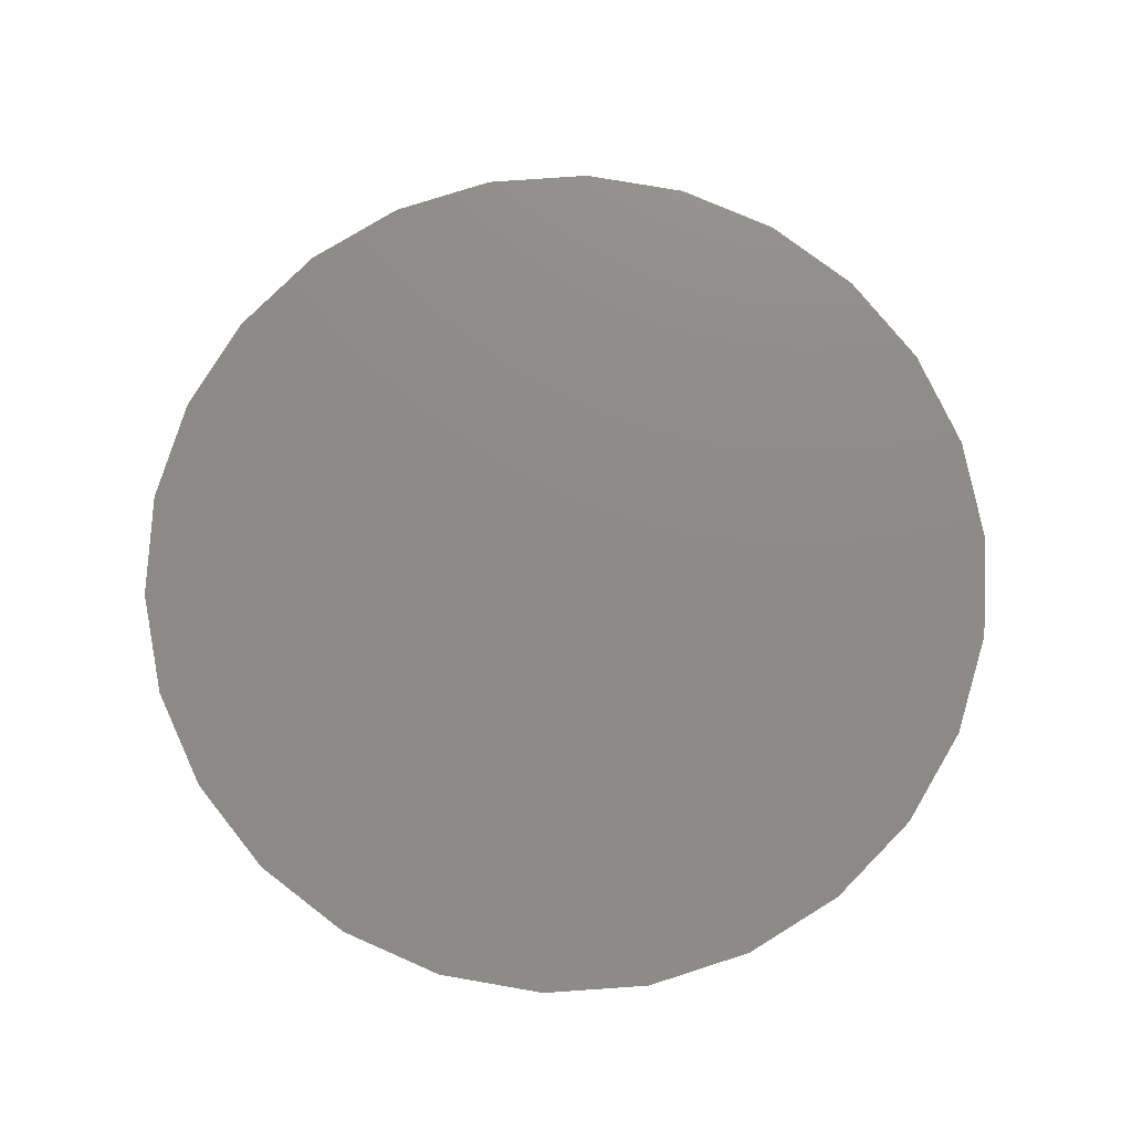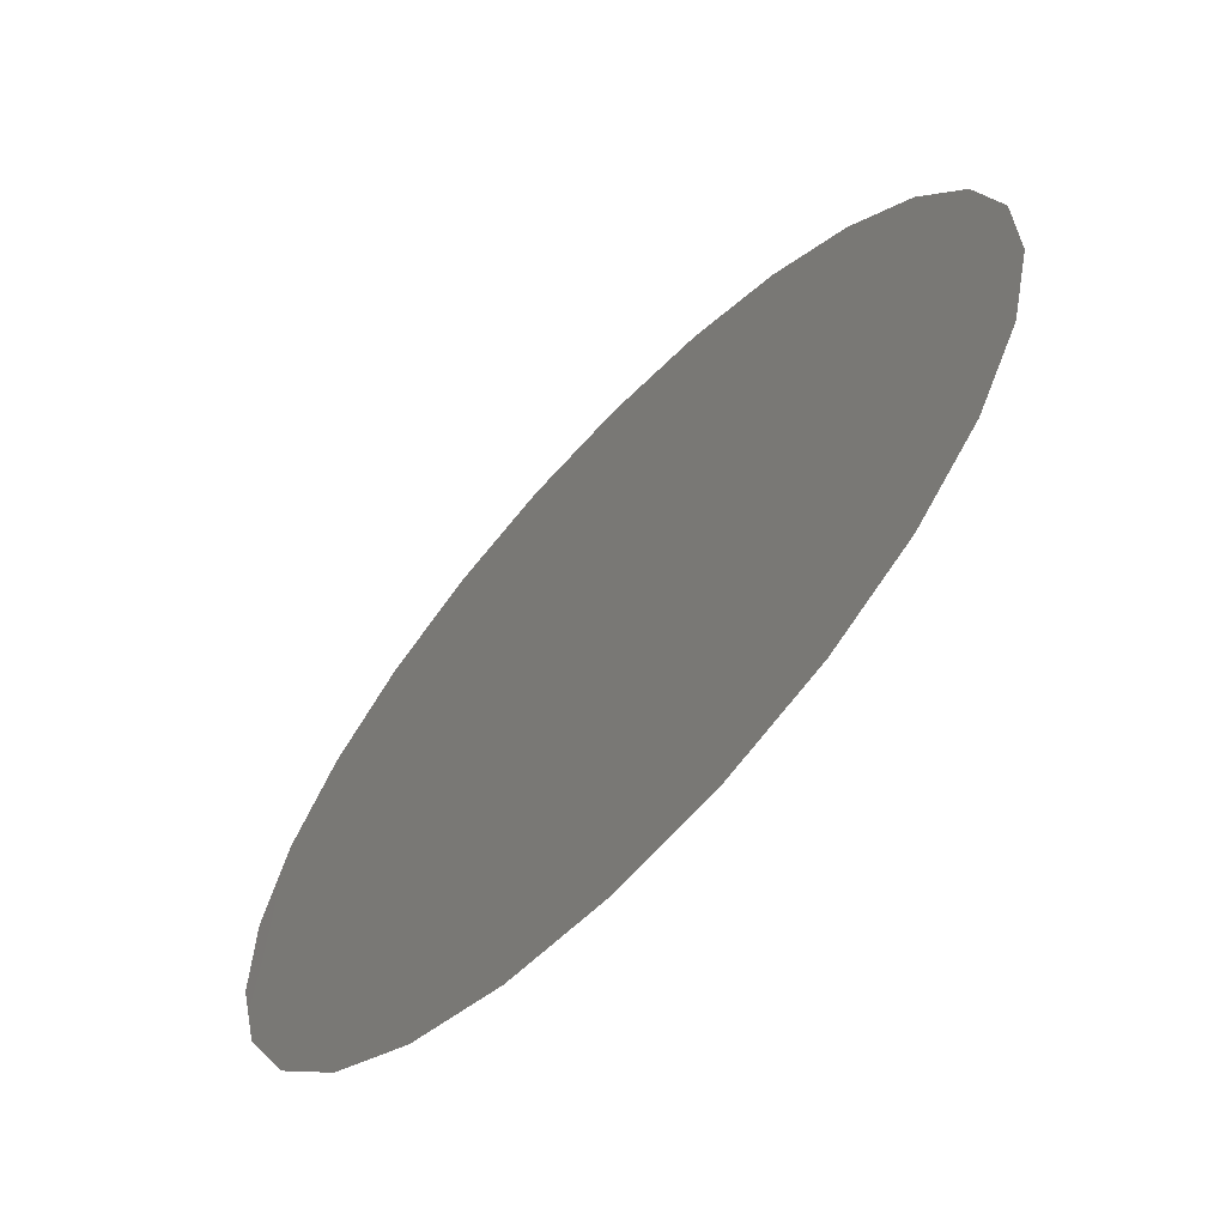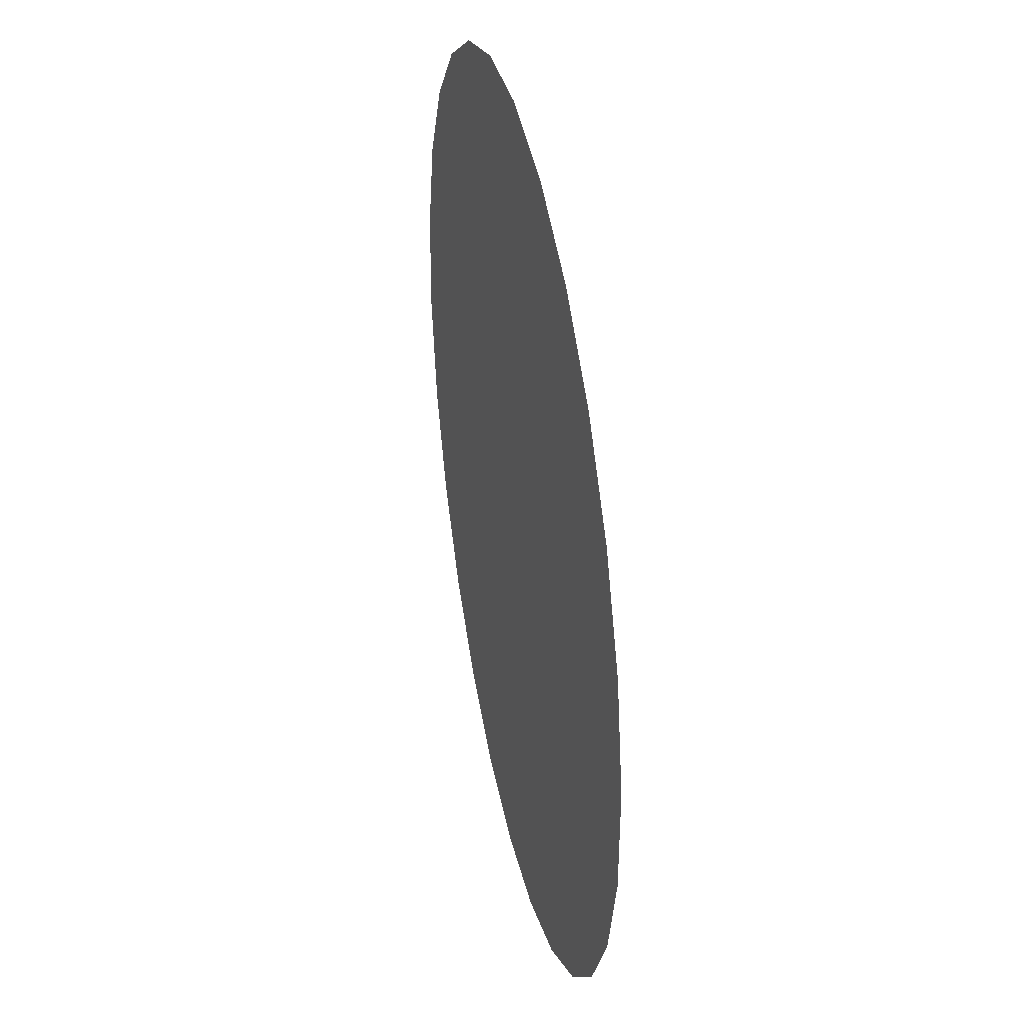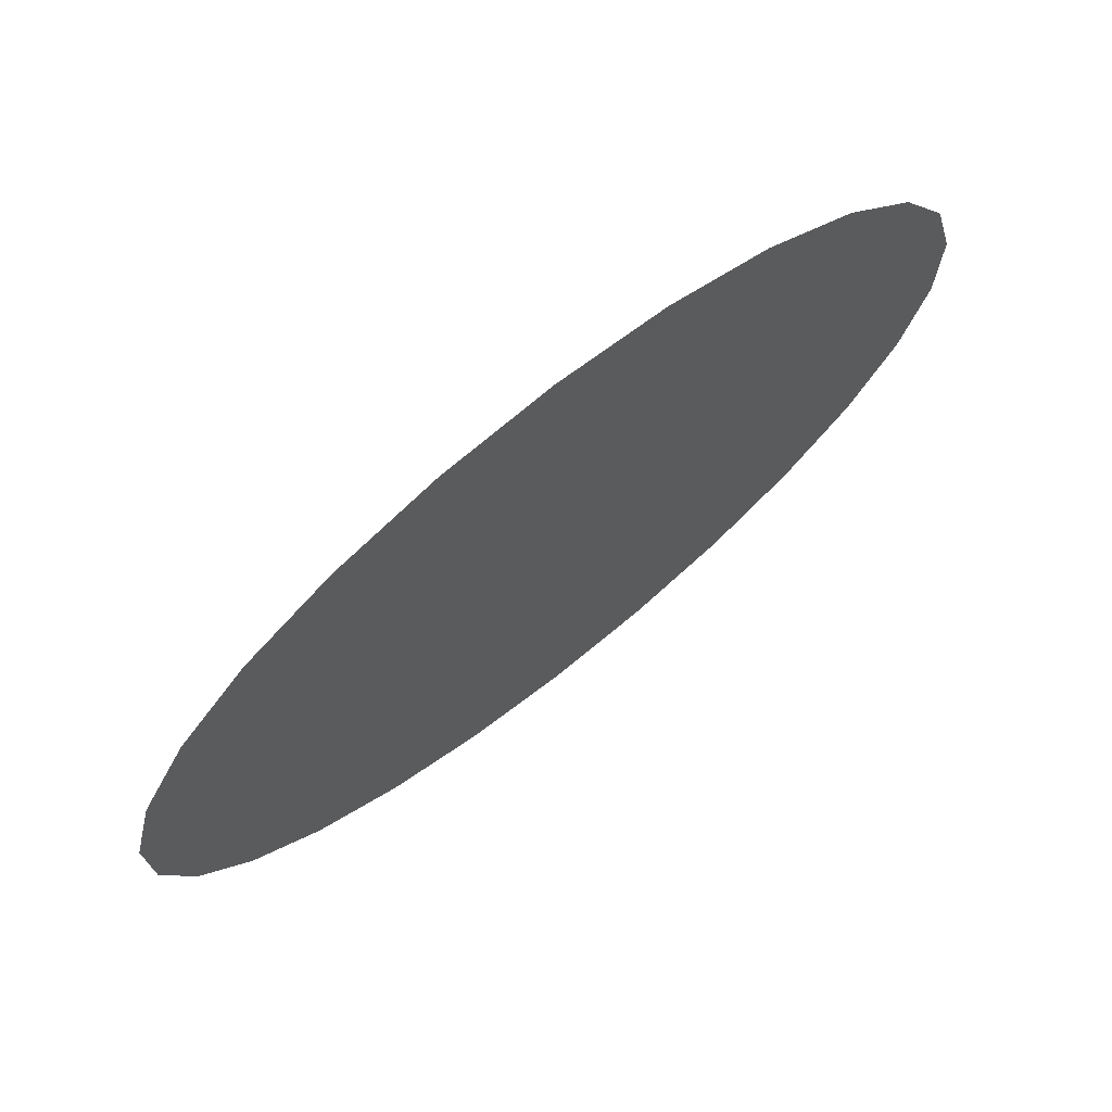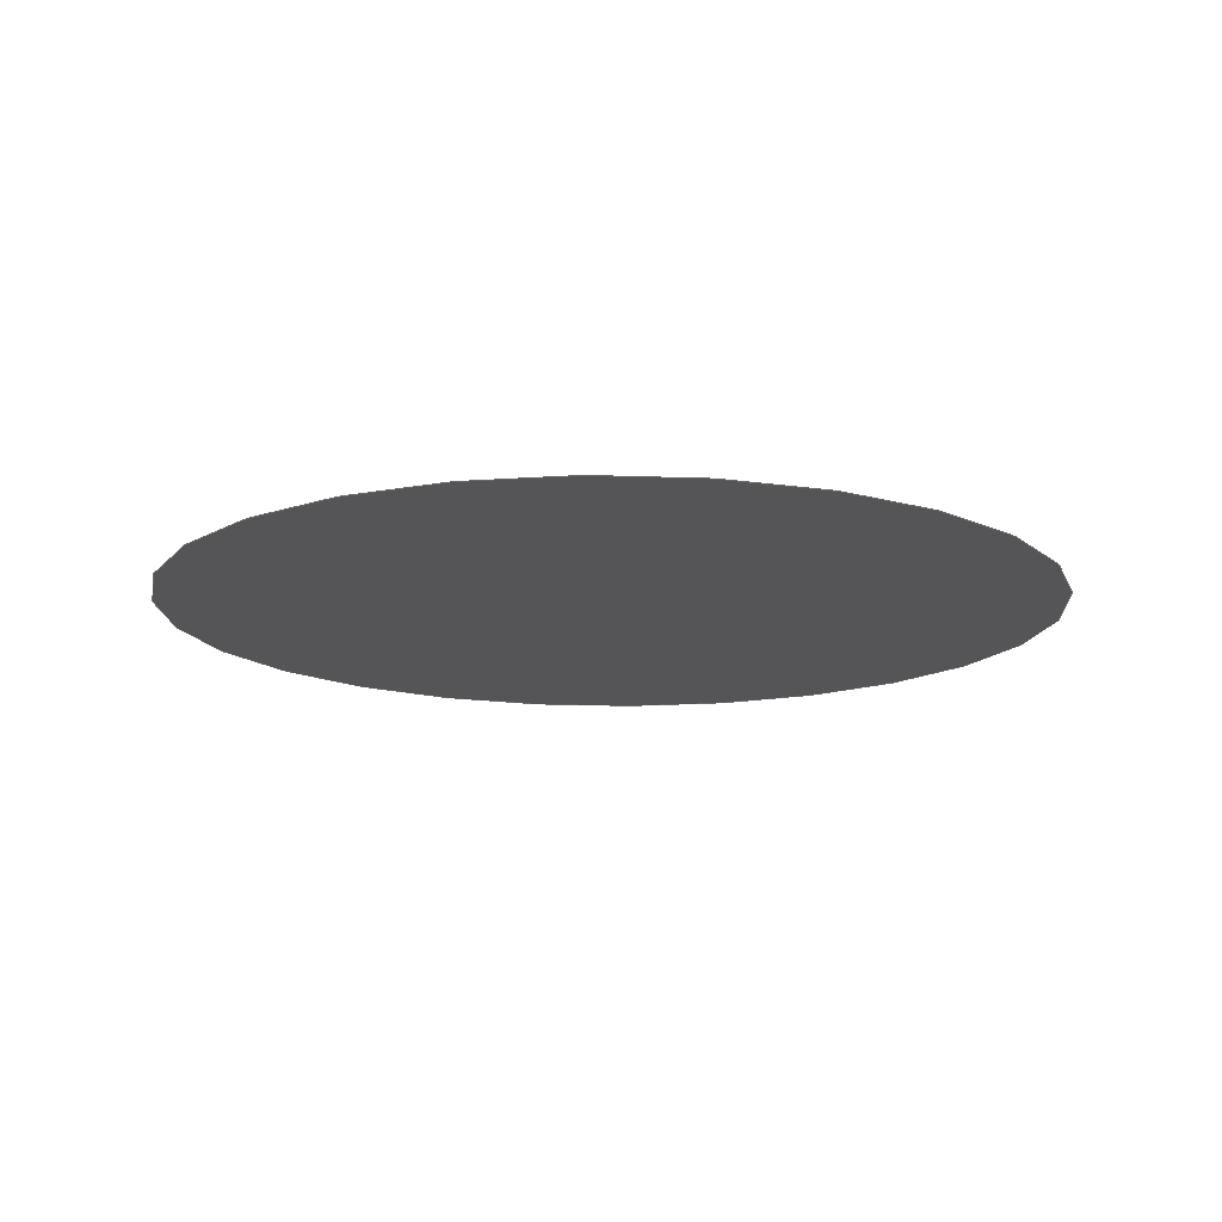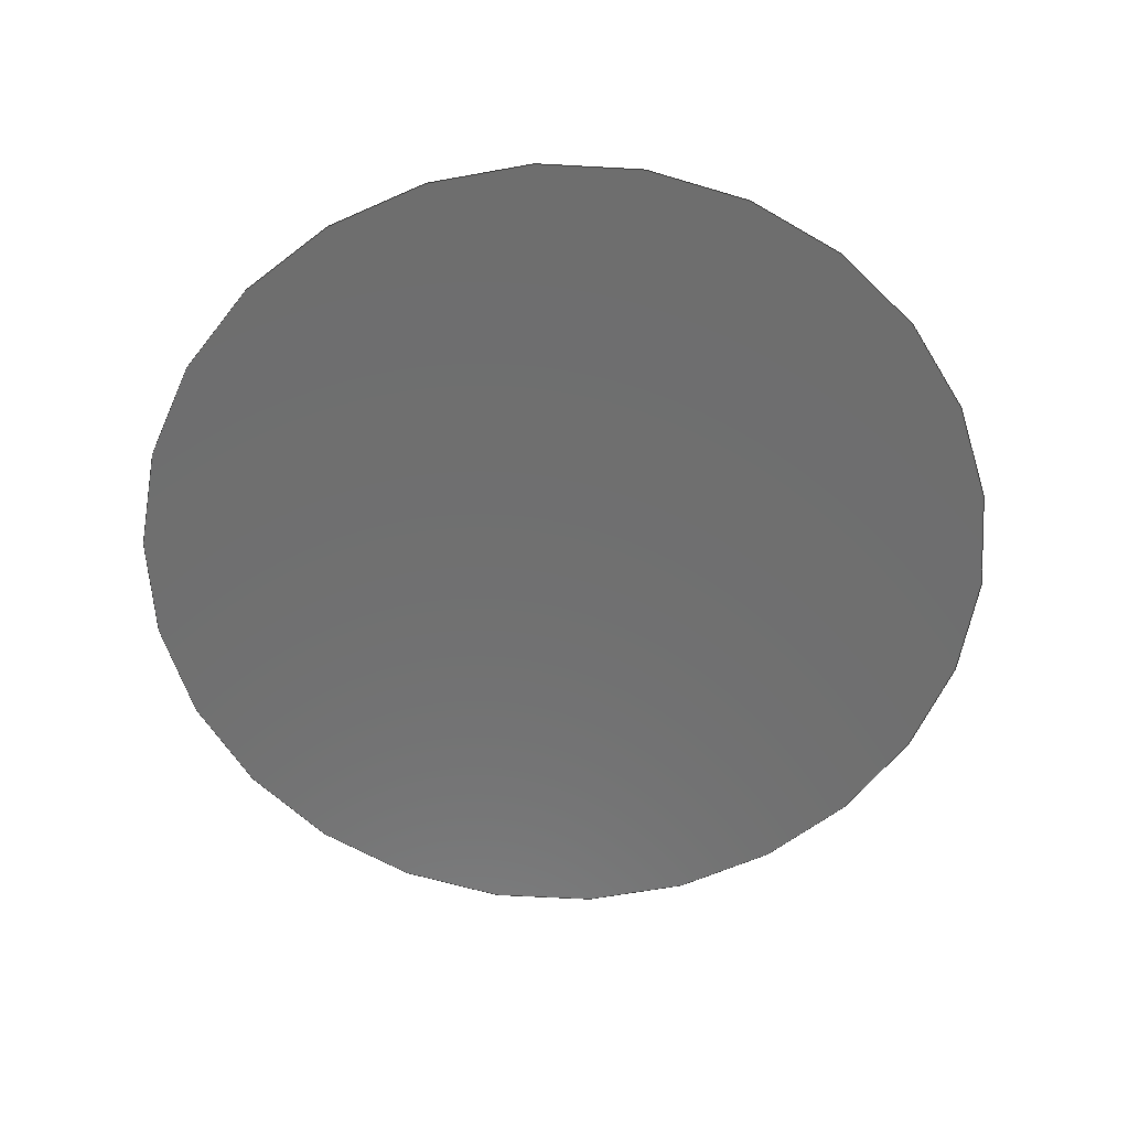
<metadata>
{"format":"step","ext":"step","renderer":"f3d","projection":"perspective","resolution":1024,"background":"white","views":[{"elev":75.6,"azim":169.1,"up":"+Z"},{"elev":-64.9,"azim":46.8,"up":"+Y"},{"elev":38.8,"azim":78.7,"up":"+Y"},{"elev":74.0,"azim":-38.0,"up":"+Y"},{"elev":-14.4,"azim":86.0,"up":"+Z"},{"elev":-60.8,"azim":114.5,"up":"+Z"}]}
</metadata>
<code>
ISO-10303-21;
DATA;
#1 = APPLICATION_PROTOCOL_DEFINITION('international standard',
  'automotive_design',2000,#2);
#2 = APPLICATION_CONTEXT(
  'core data for automotive mechanical design processes');
#3 = SHAPE_DEFINITION_REPRESENTATION(#4,#10);
#4 = PRODUCT_DEFINITION_SHAPE('','',#5);
#5 = PRODUCT_DEFINITION('design','',#6,#9);
#6 = PRODUCT_DEFINITION_FORMATION('','',#7);
#7 = PRODUCT('Open CASCADE STEP translator 7.7 179',
  'Open CASCADE STEP translator 7.7 179','',(#8));
#8 = PRODUCT_CONTEXT('',#2,'mechanical');
#9 = PRODUCT_DEFINITION_CONTEXT('part definition',#2,'design');
#10 = MANIFOLD_SURFACE_SHAPE_REPRESENTATION('',(#11,#15),#42);
#11 = AXIS2_PLACEMENT_3D('',#12,#13,#14);
#12 = CARTESIAN_POINT('',(0,0,0));
#13 = DIRECTION('',(0,0,1));
#14 = DIRECTION('',(1,0,-0));
#15 = SHELL_BASED_SURFACE_MODEL('',(#16));
#16 = OPEN_SHELL('',(#17));
#17 = ADVANCED_FACE('',(#18),#31,.T.);
#18 = FACE_BOUND('',#19,.T.);
#19 = EDGE_LOOP('',(#20));
#20 = ORIENTED_EDGE('',*,*,#21,.T.);
#21 = EDGE_CURVE('',#22,#22,#24,.T.);
#22 = VERTEX_POINT('',#23);
#23 = CARTESIAN_POINT('',(0.0071,0.0698,
    0.1377));
#24 = SURFACE_CURVE('',#25,(#30),.PCURVE_S1);
#25 = CIRCLE('',#26,0.0739);
#26 = AXIS2_PLACEMENT_3D('',#27,#28,#29);
#27 = CARTESIAN_POINT('',(0.0071,-0.0041,
    0.138));
#28 = DIRECTION('',(0.0034,0.0035,1
    ));
#29 = DIRECTION('',(6.585e-22,1,
    -0.0035));
#30 = PCURVE('',#31,#36);
#31 = PLANE('',#32);
#32 = AXIS2_PLACEMENT_3D('',#33,#34,#35);
#33 = CARTESIAN_POINT('',(0.0071,-0.0041,
    0.138));
#34 = DIRECTION('',(0.0034,0.0035,1
    ));
#35 = DIRECTION('',(6.585e-22,1,
    -0.0035));
#36 = DEFINITIONAL_REPRESENTATION('',(#37),#41);
#37 = CIRCLE('',#38,0.0739);
#38 = AXIS2_PLACEMENT_2D('',#39,#40);
#39 = CARTESIAN_POINT('',(4.518e-18,-6.018e-18));
#40 = DIRECTION('',(1,0));
#41 = ( GEOMETRIC_REPRESENTATION_CONTEXT(2) 
PARAMETRIC_REPRESENTATION_CONTEXT() REPRESENTATION_CONTEXT('2D SPACE',''
  ) );
#42 = ( GEOMETRIC_REPRESENTATION_CONTEXT(3) 
GLOBAL_UNCERTAINTY_ASSIGNED_CONTEXT((#46)) GLOBAL_UNIT_ASSIGNED_CONTEXT(
(#43,#44,#45)) REPRESENTATION_CONTEXT('Context #1',
  '3D Context with UNIT and UNCERTAINTY') );
#43 = ( LENGTH_UNIT() NAMED_UNIT(*) SI_UNIT(.MILLI.,.METRE.) );
#44 = ( NAMED_UNIT(*) PLANE_ANGLE_UNIT() SI_UNIT($,.RADIAN.) );
#45 = ( NAMED_UNIT(*) SI_UNIT($,.STERADIAN.) SOLID_ANGLE_UNIT() );
#46 = UNCERTAINTY_MEASURE_WITH_UNIT(LENGTH_MEASURE(1e-07),#43,
  'distance_accuracy_value','confusion accuracy');
#47 = PRODUCT_RELATED_PRODUCT_CATEGORY('part',$,(#7));
ENDSEC;
END-ISO-10303-21;

</code>
